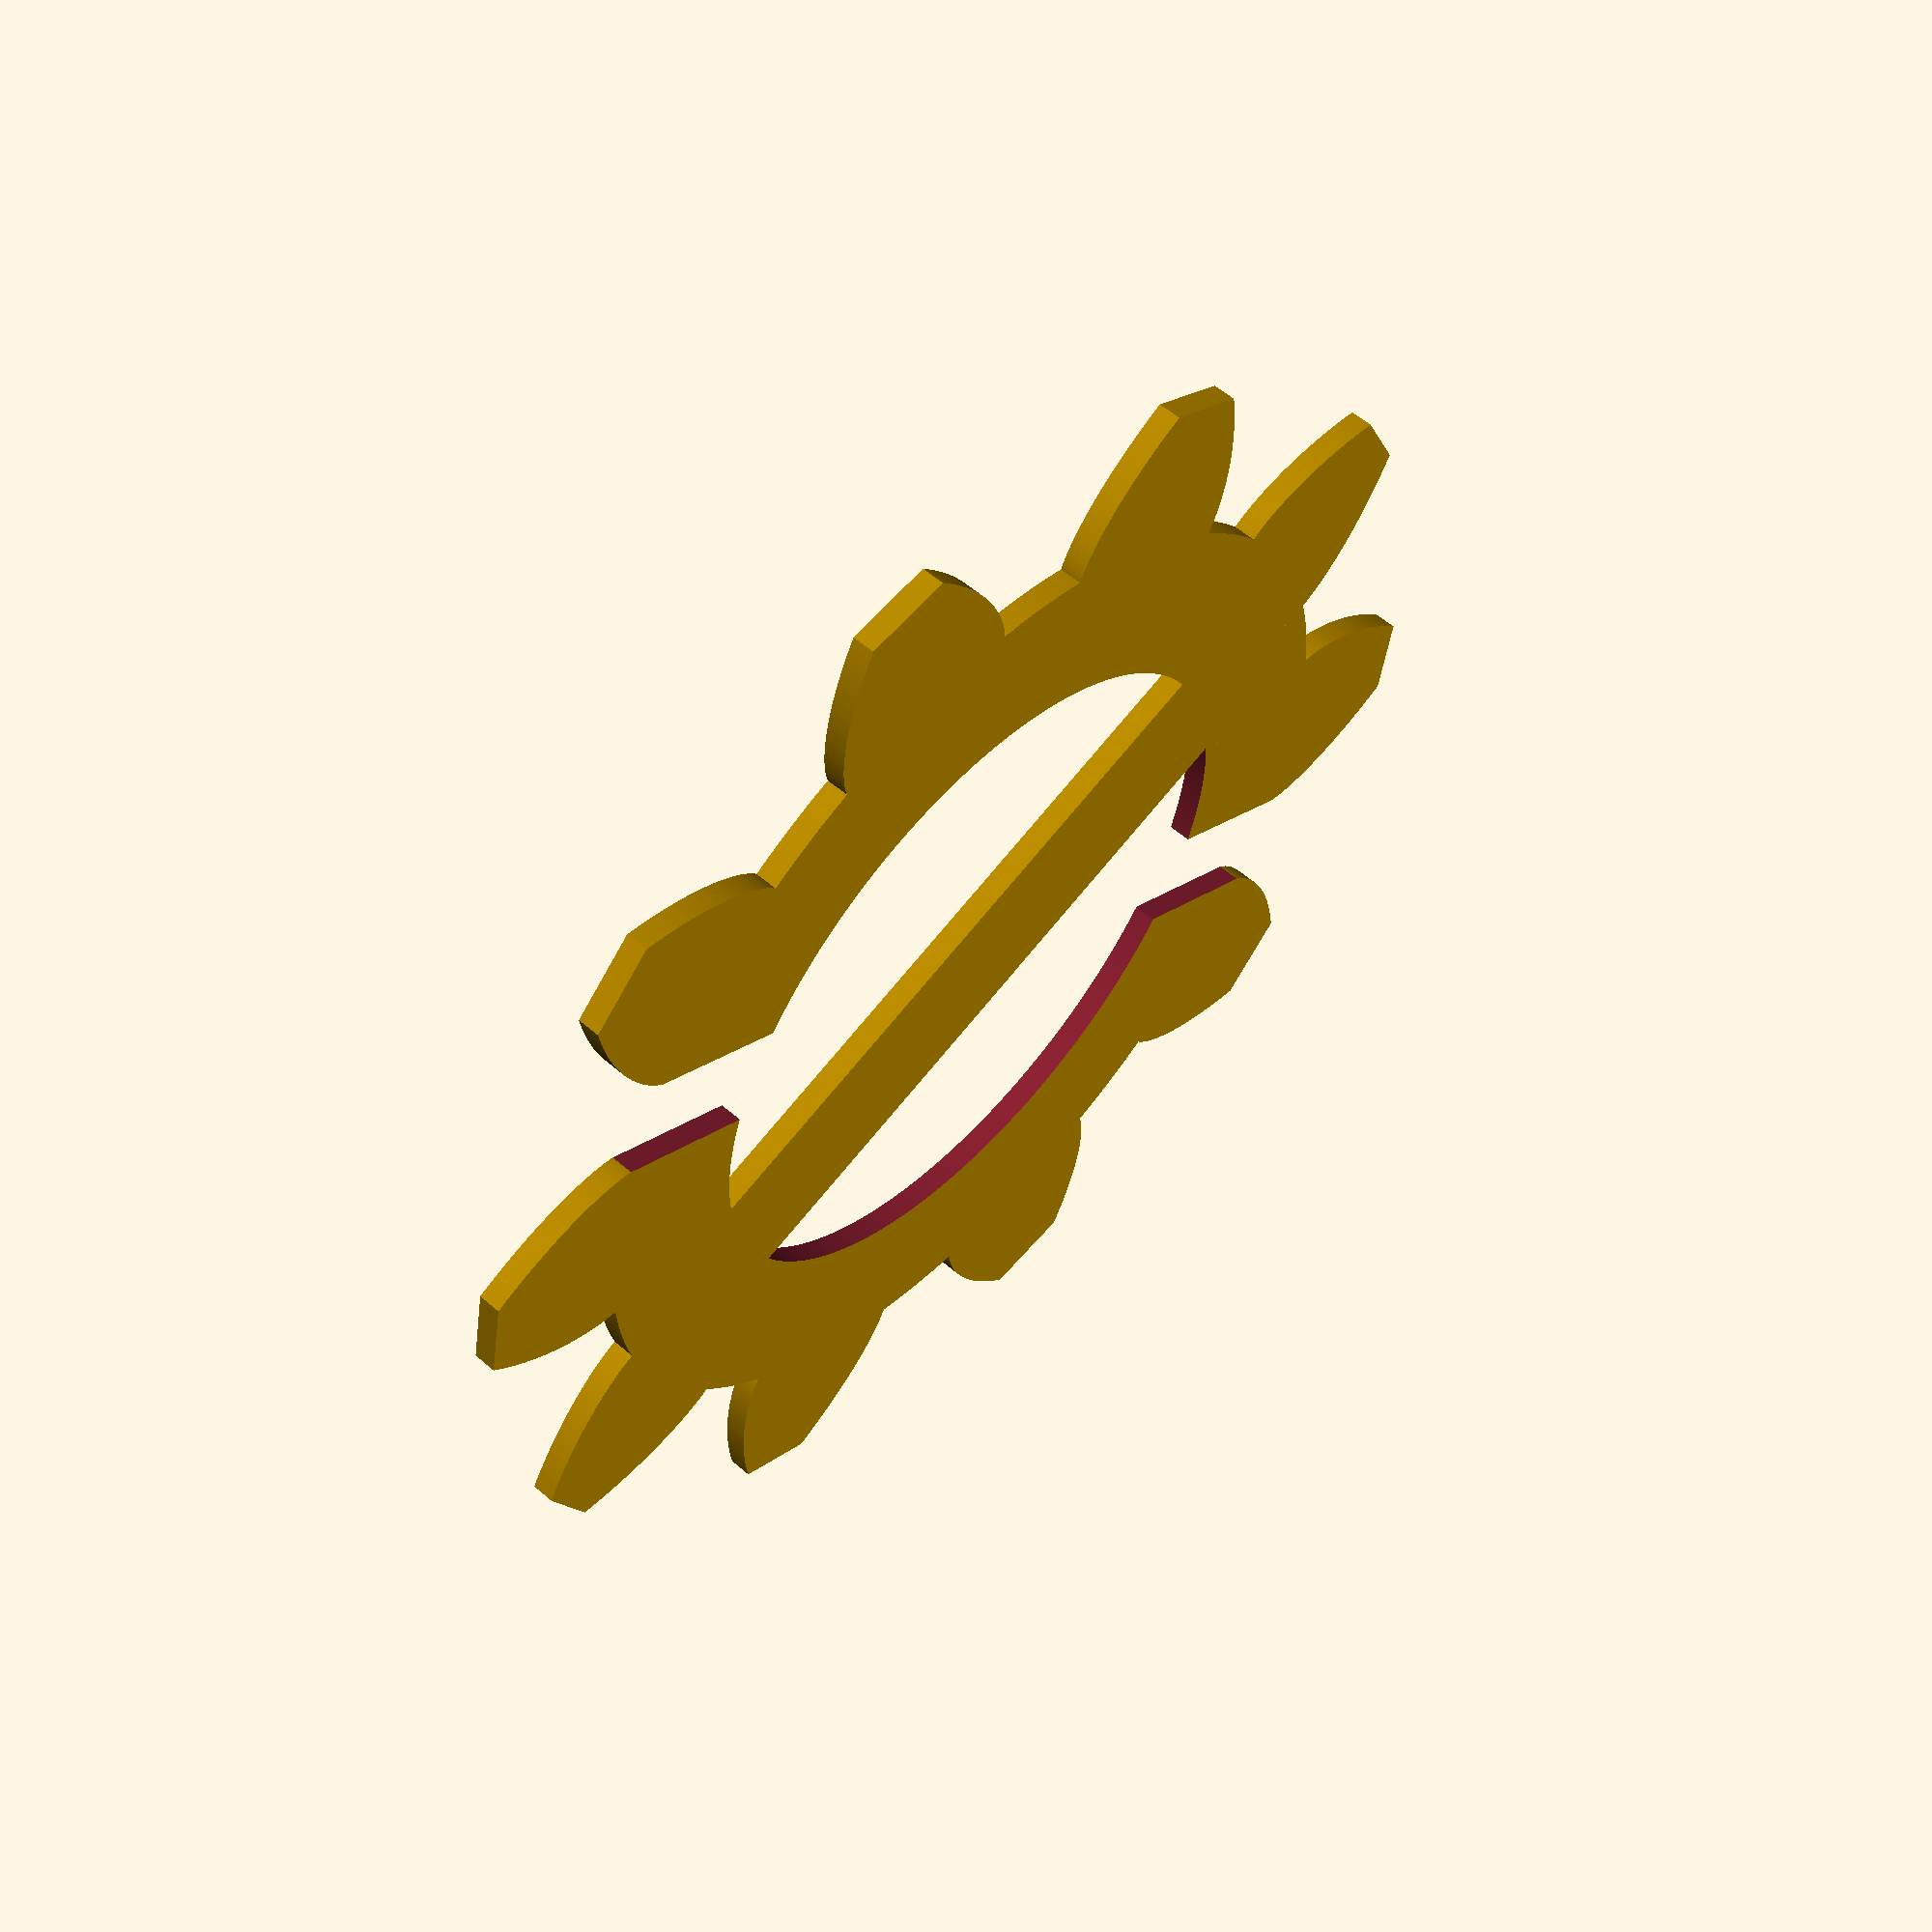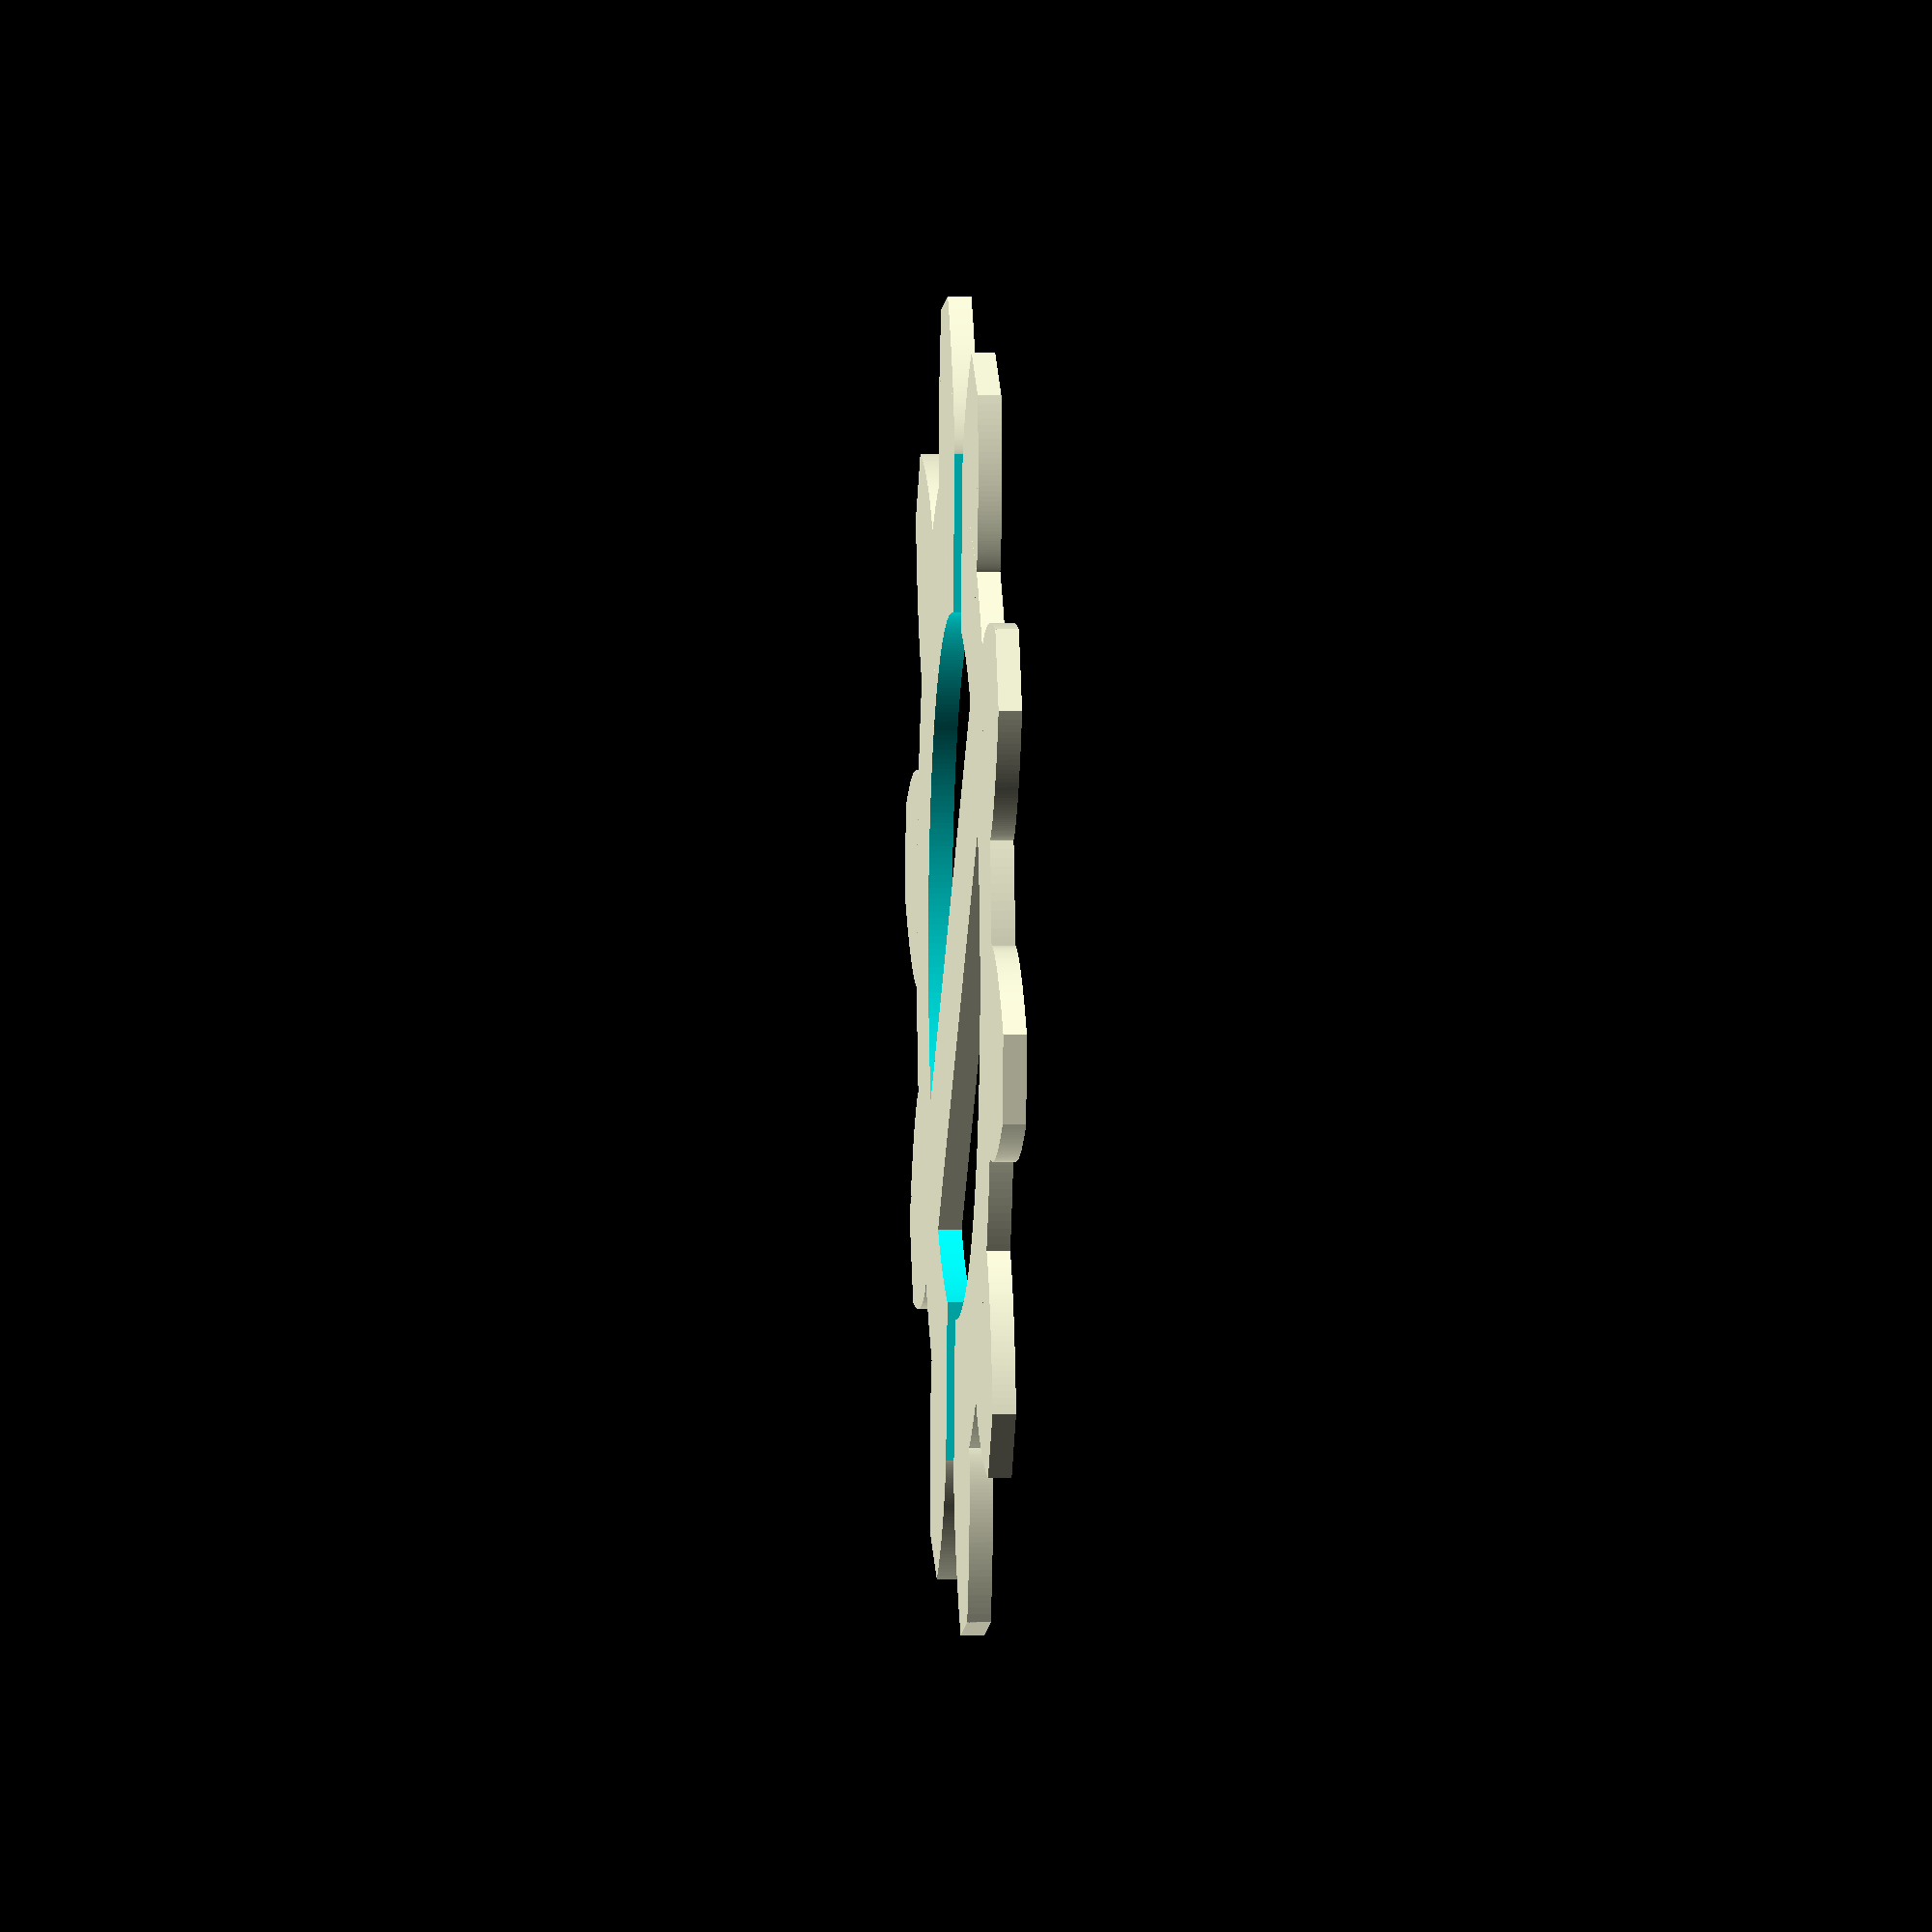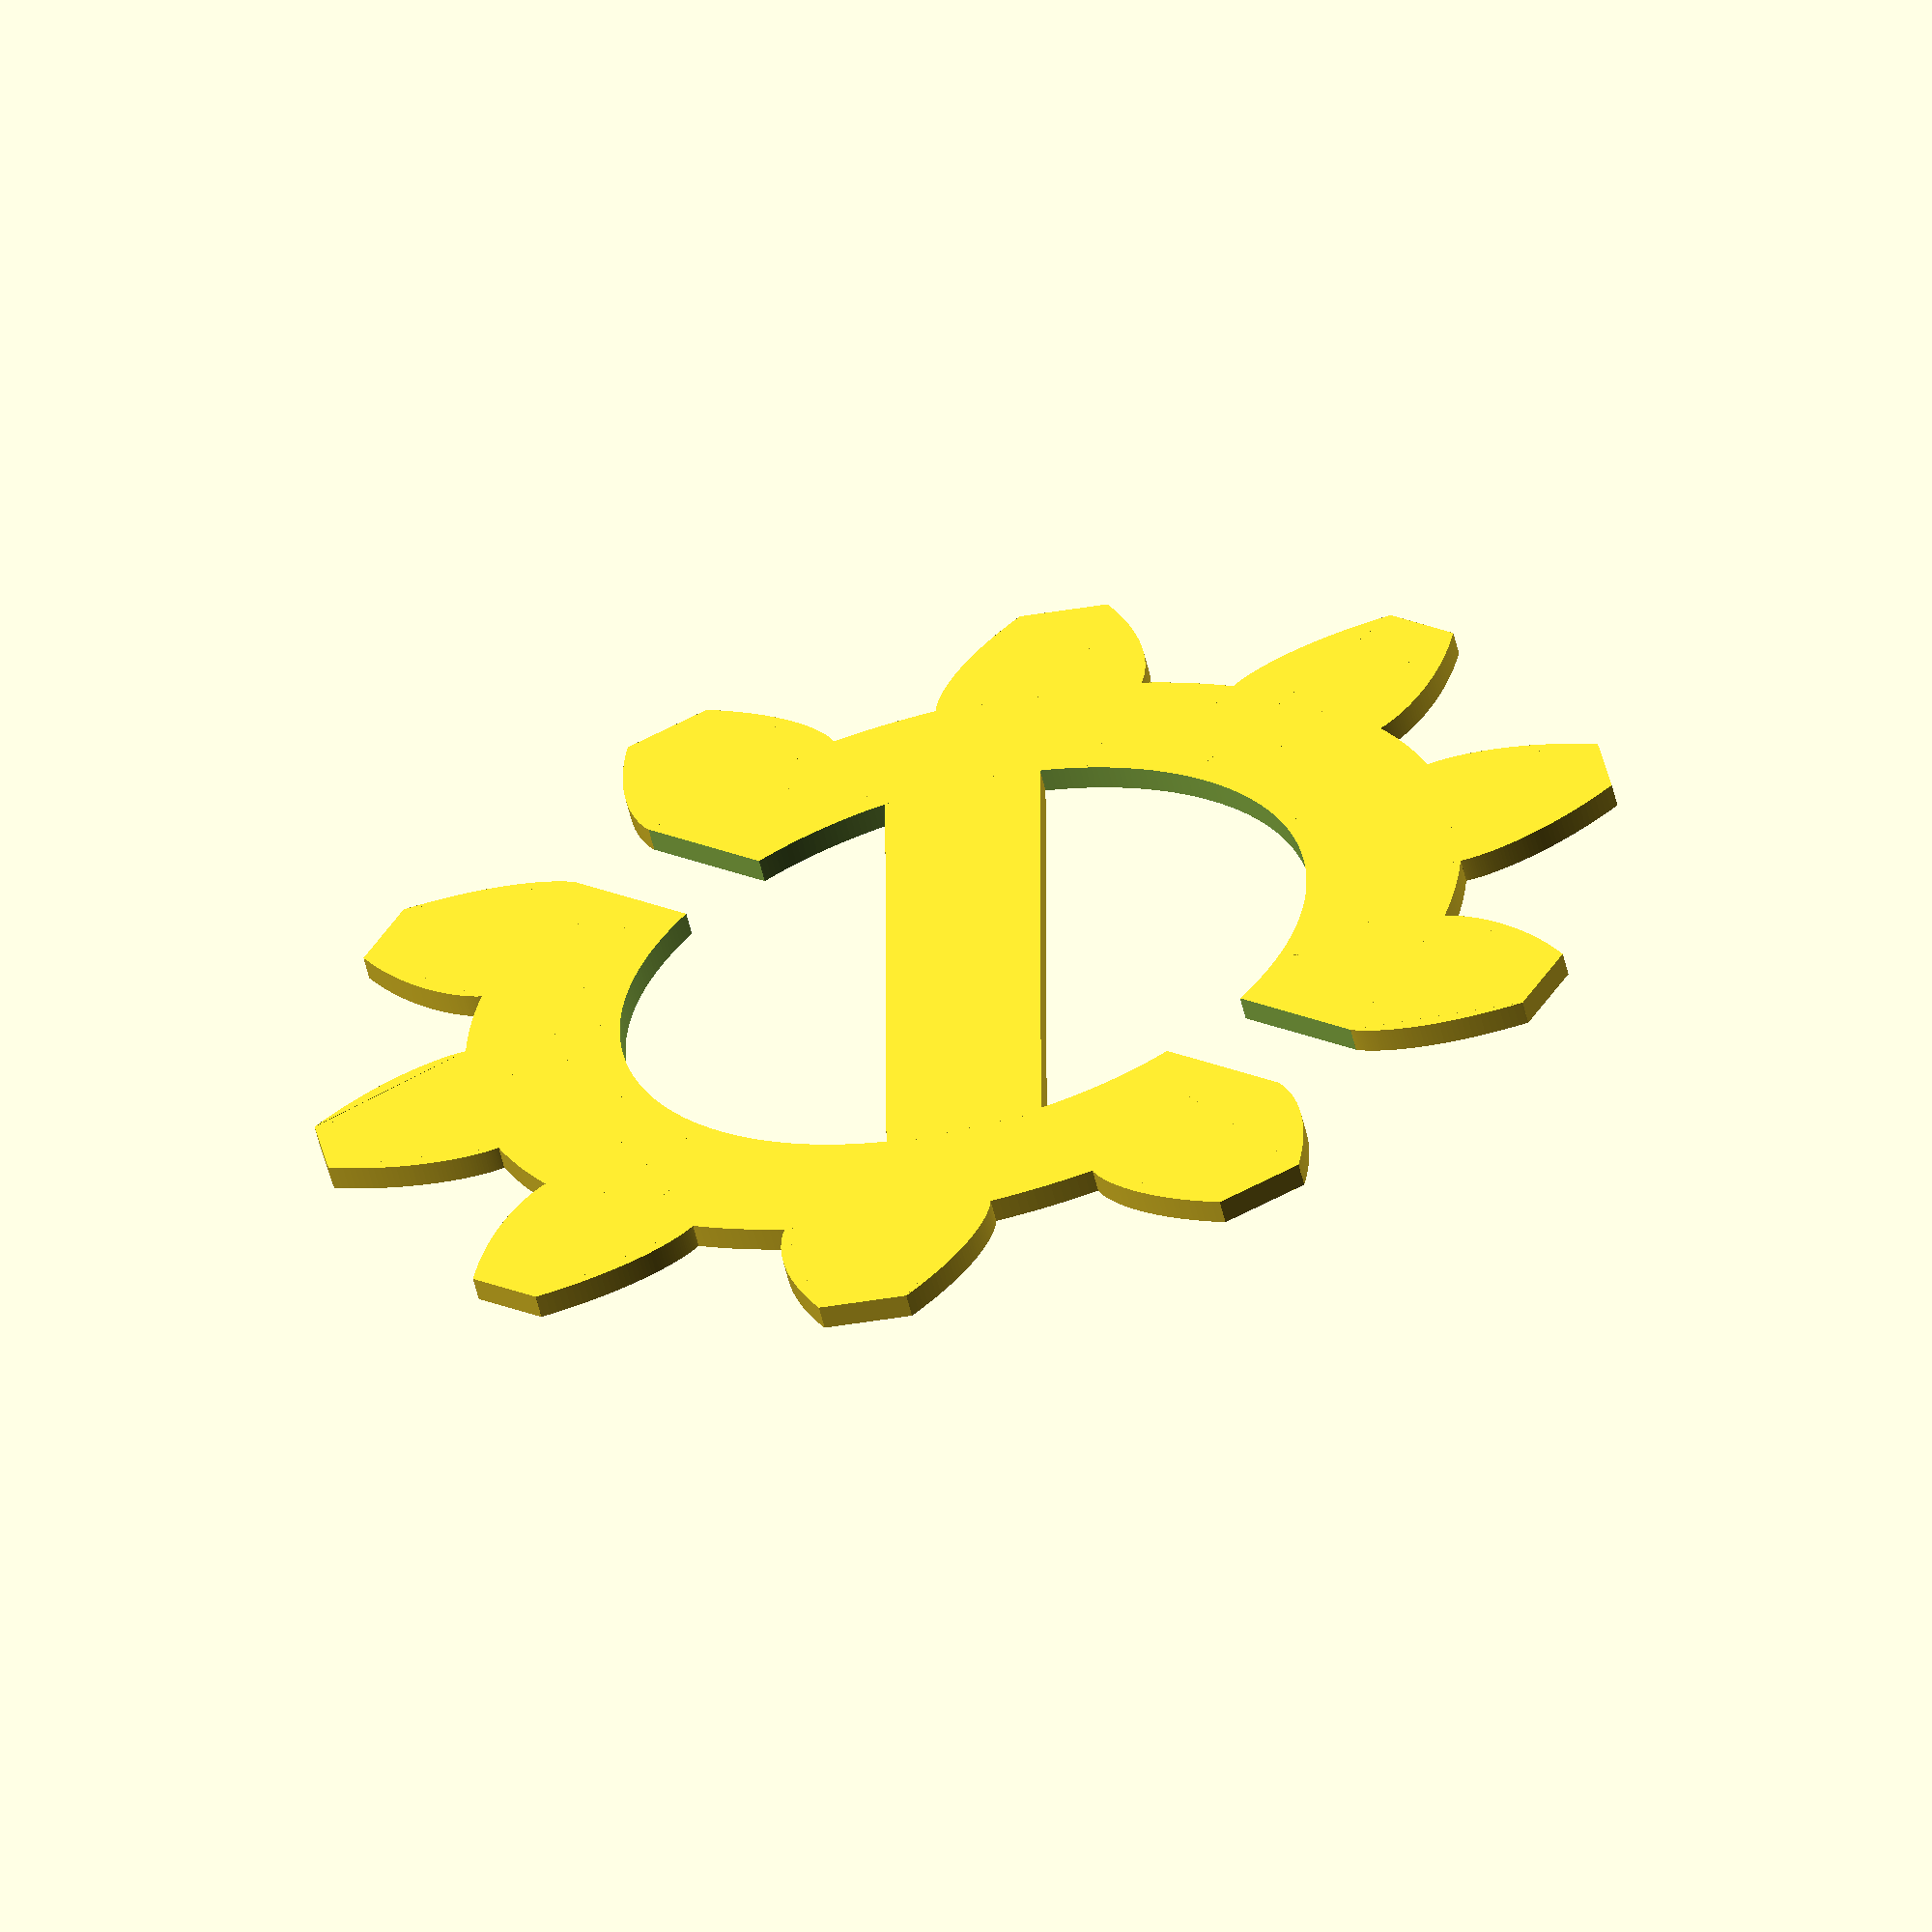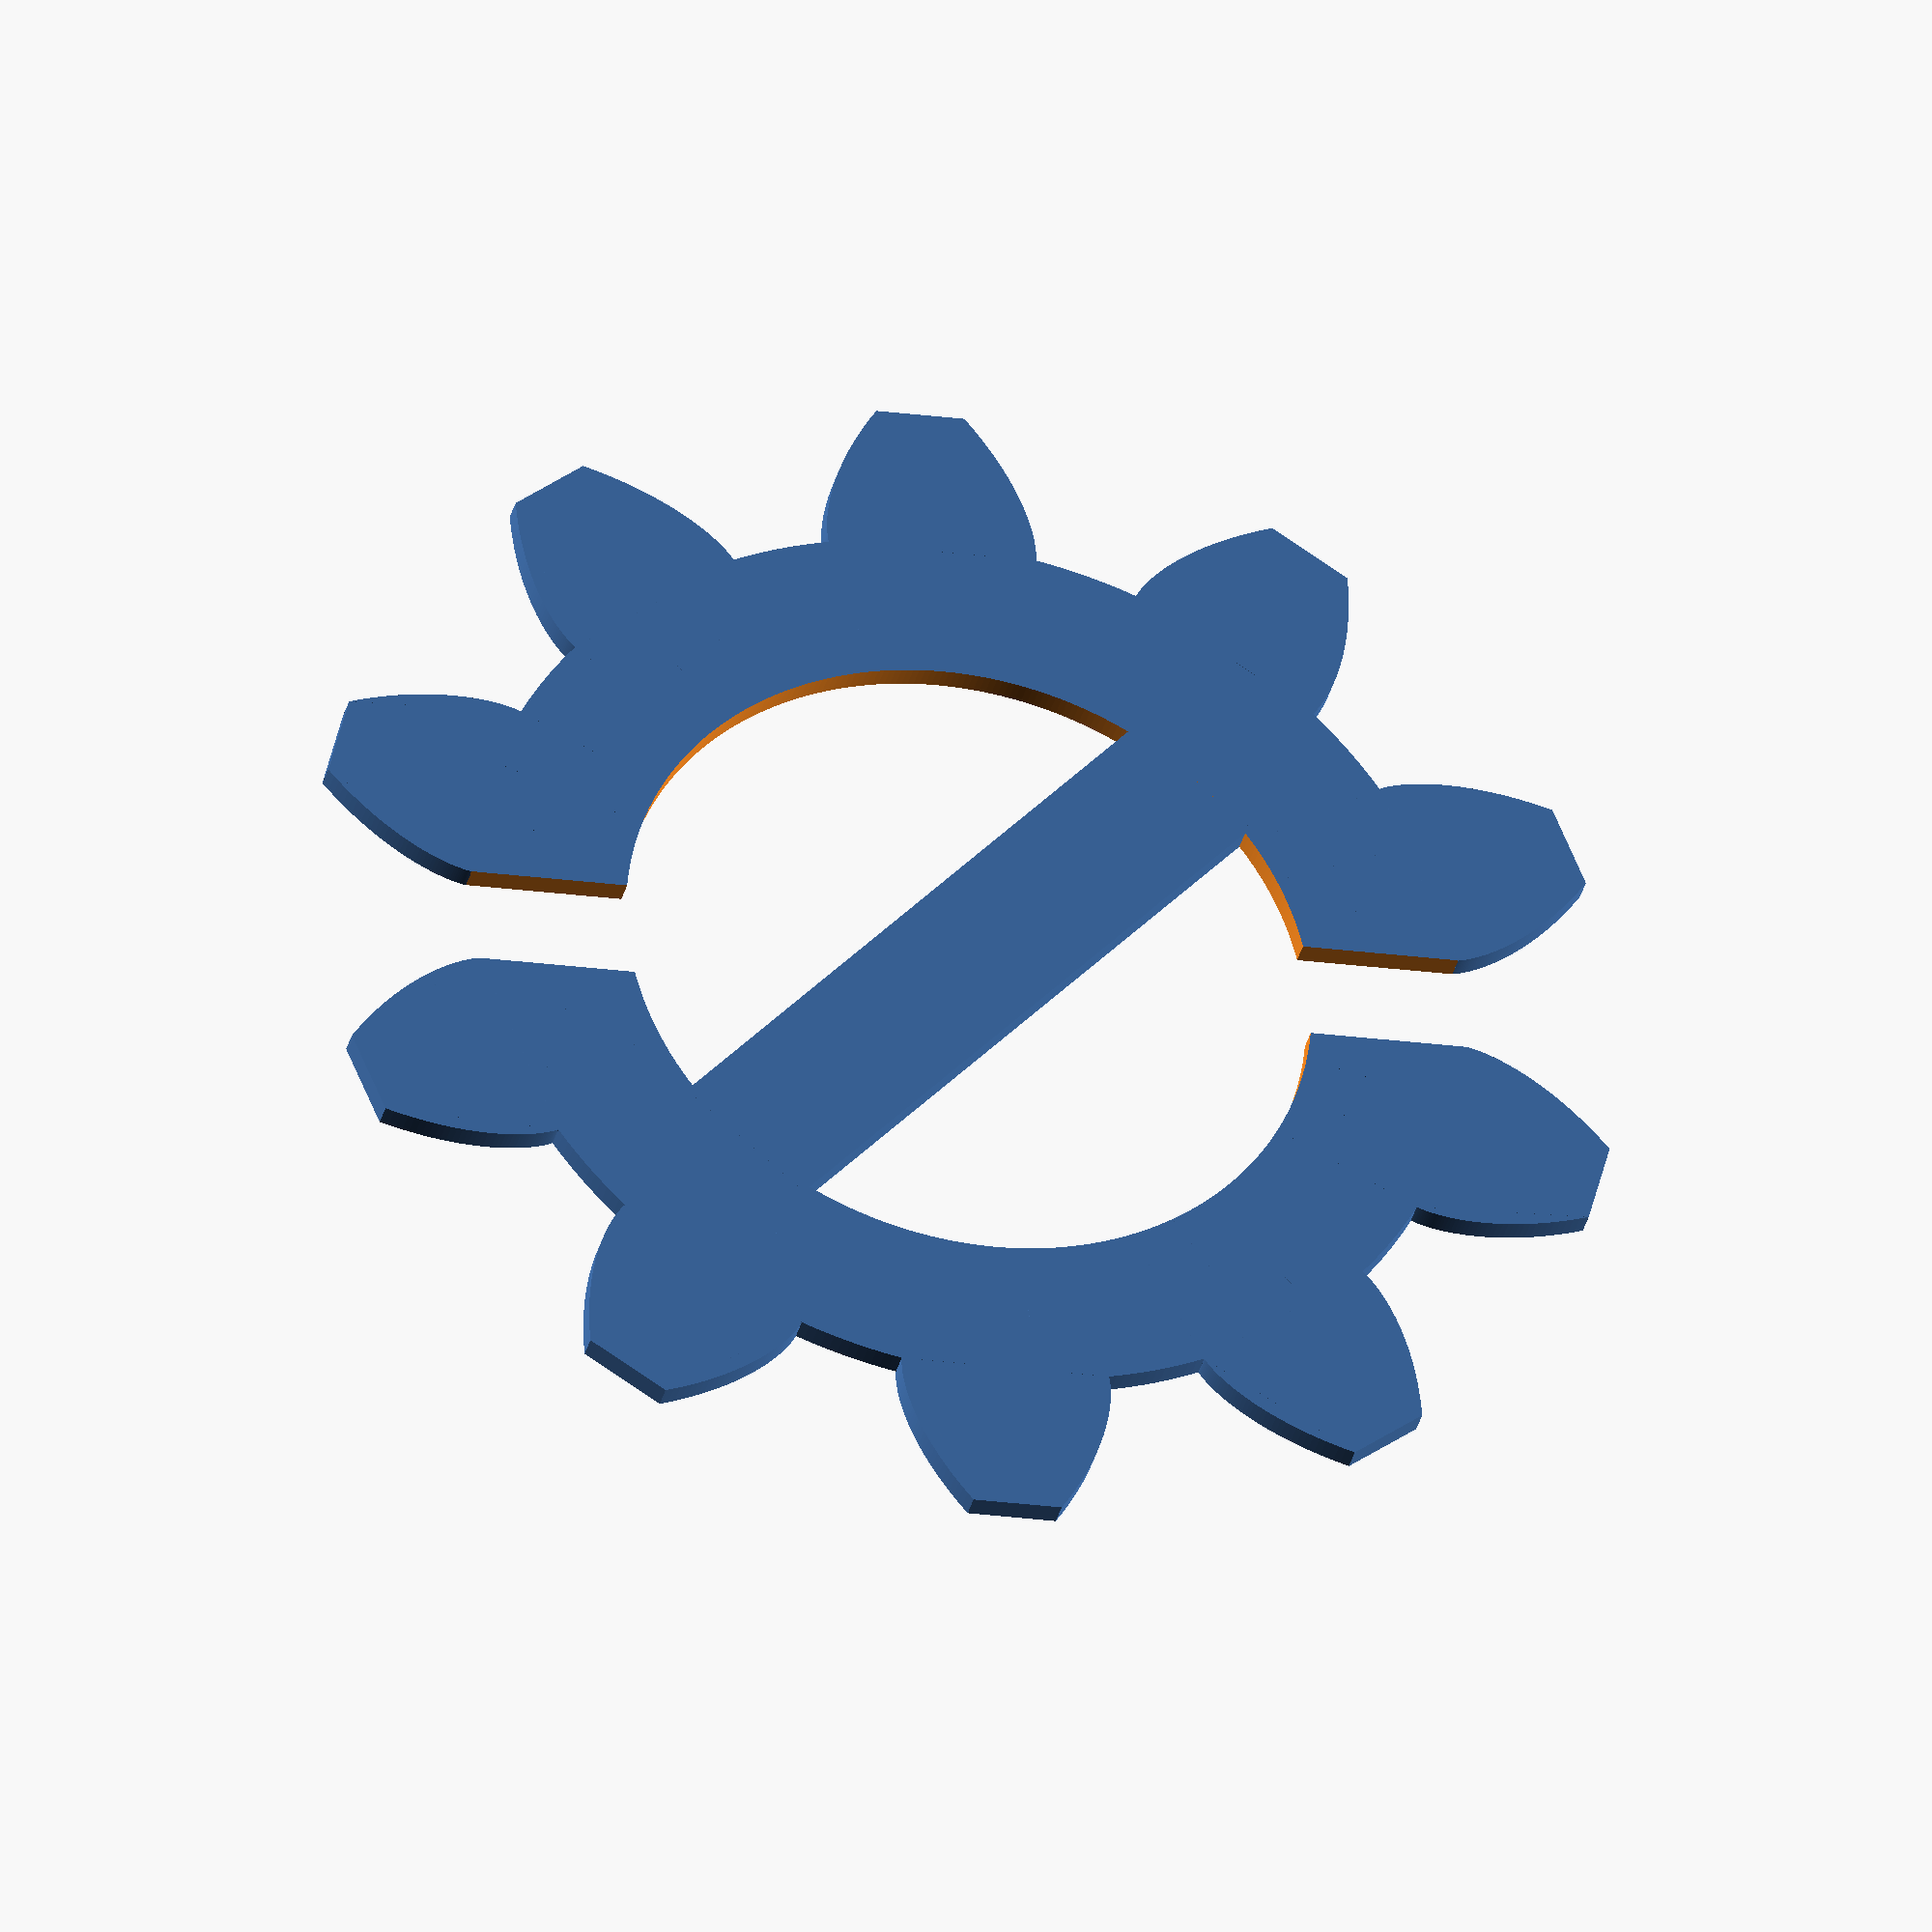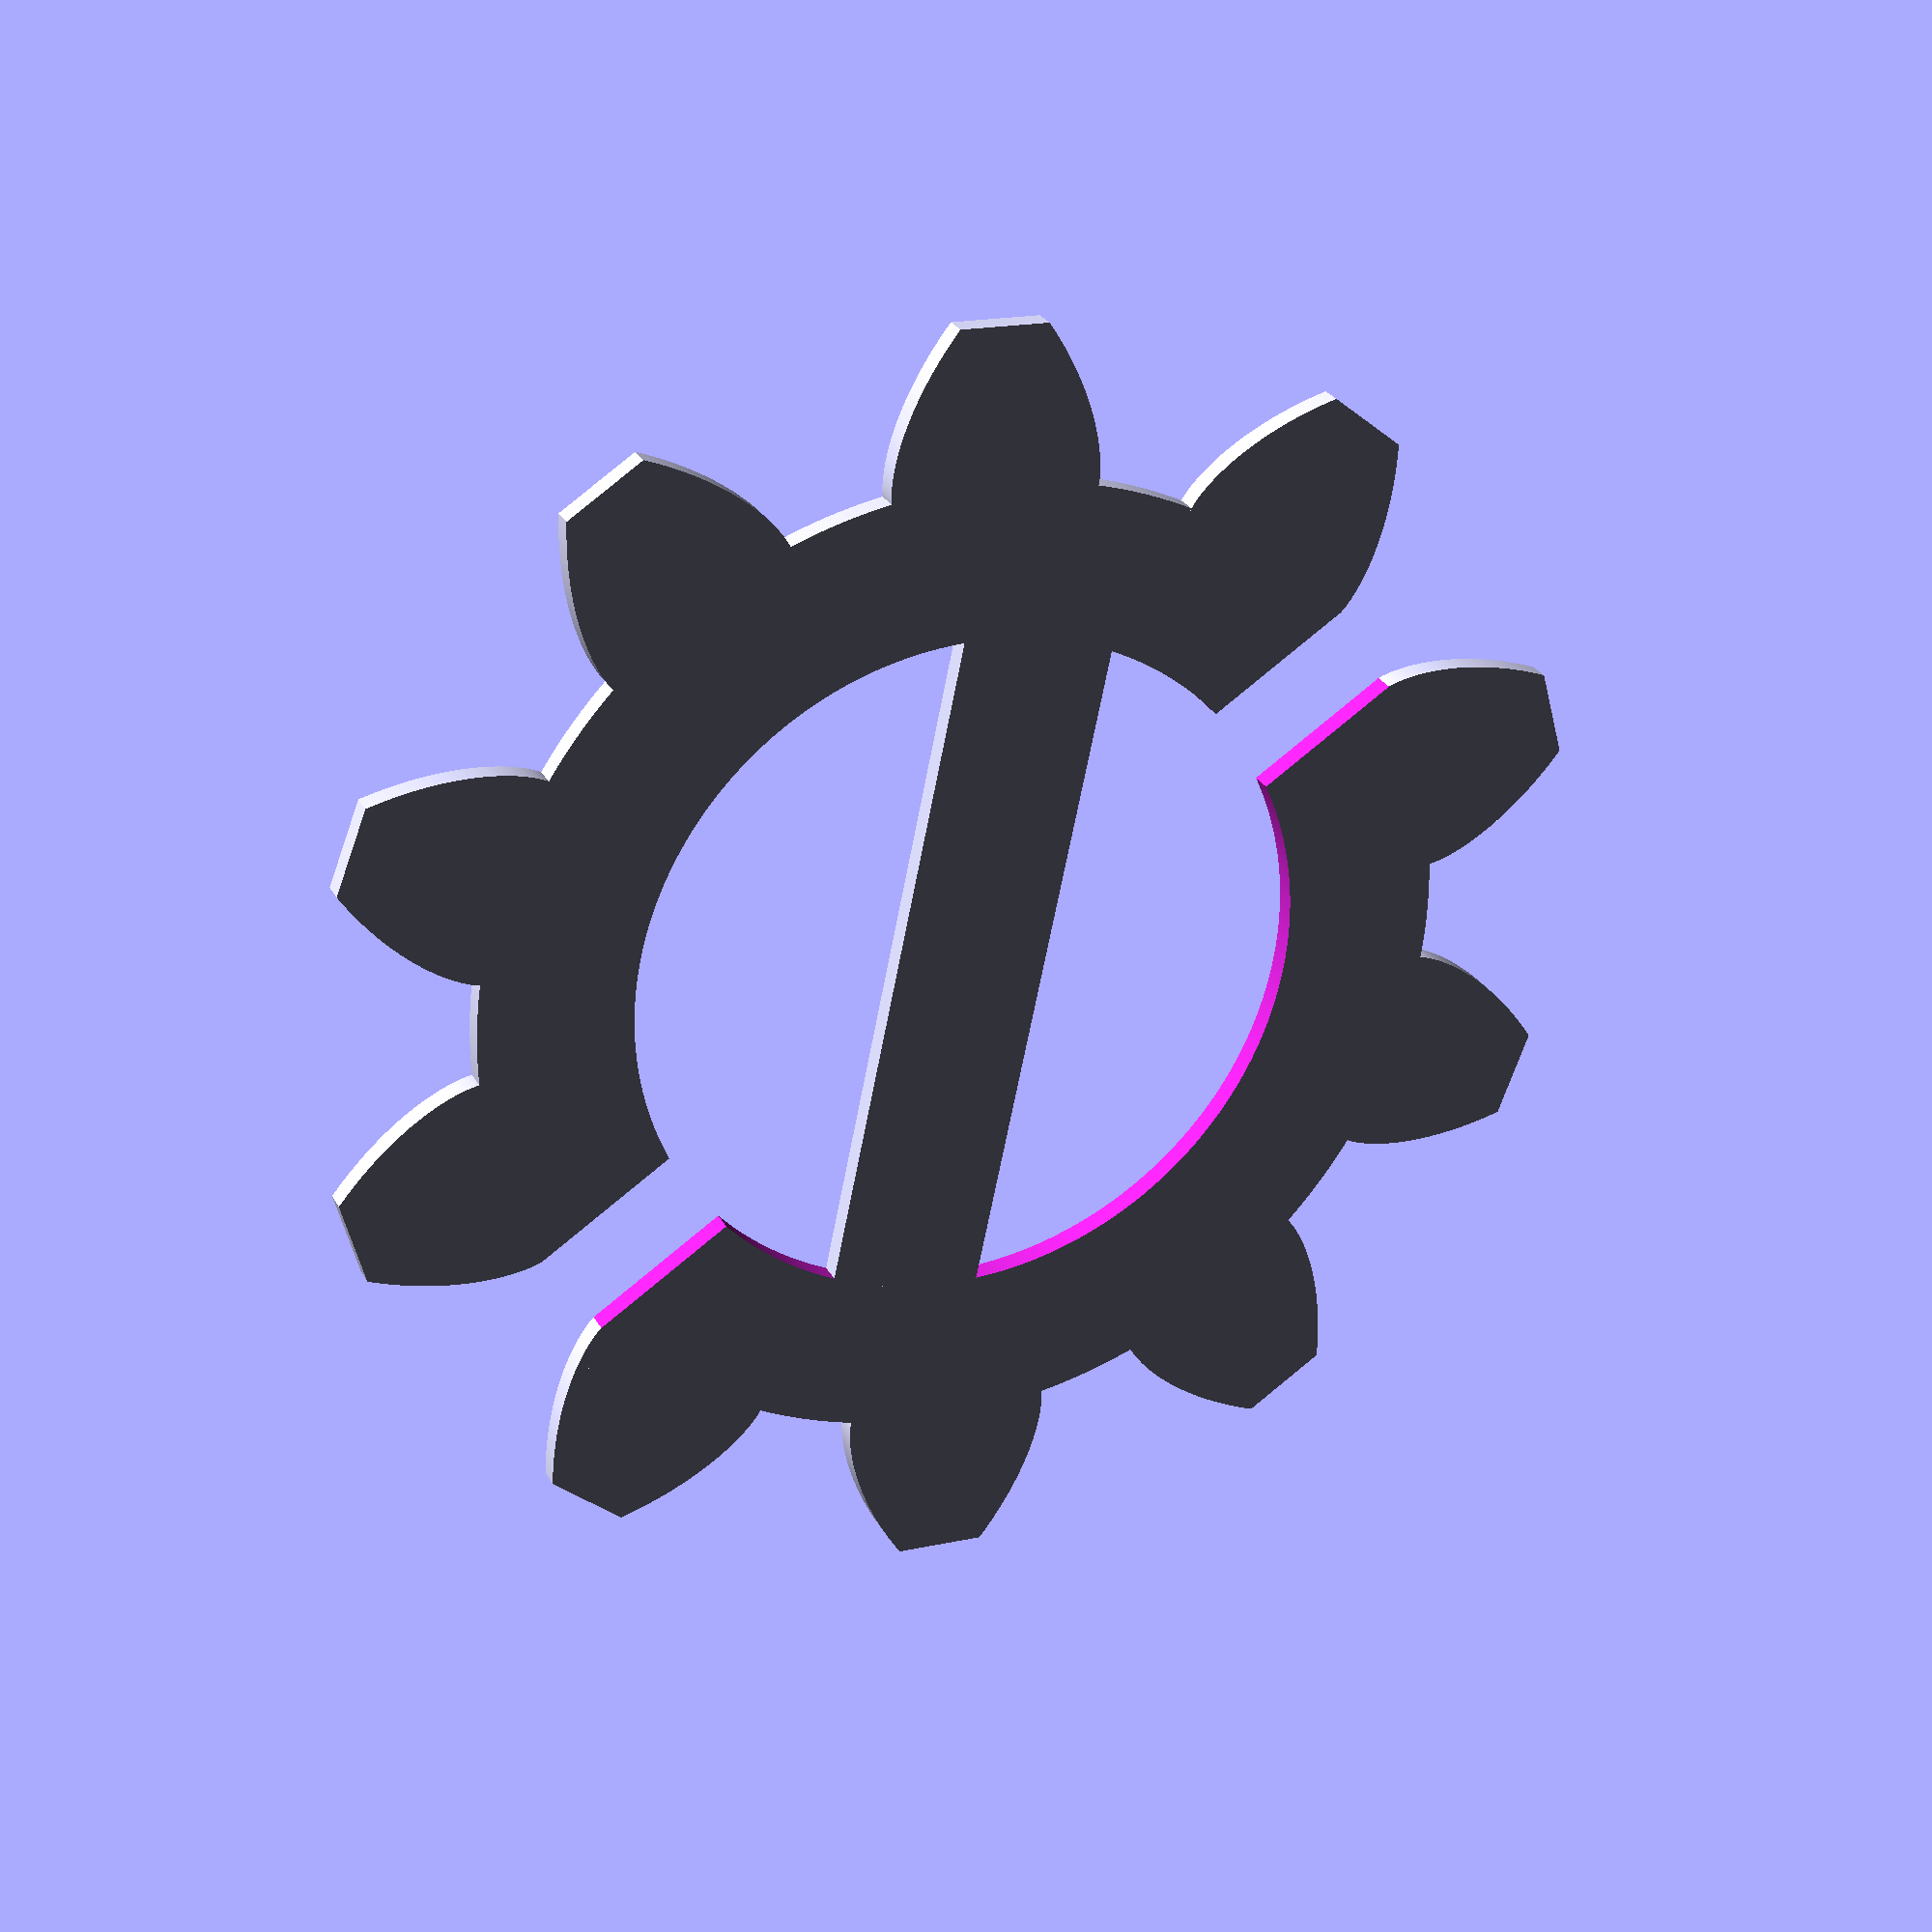
<openscad>
module logo() {
    d_sep = 50;
    z = 10;
    m = d_sep/z;
    h_a = m/1.5;
    h_f = m/1.5;

    r = d_sep/2-h_f;
    r_a = d_sep/2+h_a;

    r_max = r + h_f + h_a;
    r_mid = d_sep / 2;
    a_max = sqrt(r_max*r_max - r*r)/r*180/PI;
    a_mid = sqrt(r_mid*r_mid - r*r)/r*180/PI;

    function x(a) = r*cos(a) + r*a*sin(a)/180*PI;
    function y(a) = r*sin(a) - r*a*cos(a)/180*PI;

    ang_max = atan2(y(a_max), x(a_max));
    ang_mid = atan2(y(a_mid), x(a_mid));
    ang_extra = 360 / z / 4 + ang_mid;

    function rng_p(a, rn) = (a > a_max) ? concat(rn, [[x(a_max), y(a_max)]]) : rng_p(a + 1, concat(rn, [[x(a), y(a)]]));
    function rng_n(a, rn) = (a > a_max) ? concat(rn, [[x(a_max), -y(a_max)]]) : rng_n(a + 1, concat(rn, [[x(a), -y(a)]]));

    module tooth() {
        zero = [[0, 0]];
        rotate(-ang_extra) polygon(concat(zero, rng_p(0, [])));
        rotate(ang_extra) polygon(concat(zero, rng_n(0, [])));
        base_x = x(0);
        base_y = y(0);
        top_x = x(a_max);
        top_y = y(a_max);
        points = [
            [cos(ang_extra)*base_x - sin(ang_extra)*base_y, sin(ang_extra)*base_x + cos(ang_extra)*base_y],
            [cos(ang_extra)*top_x + sin(ang_extra)*top_y, sin(ang_extra)*top_x - cos(ang_extra)*top_y],
            [cos(-ang_extra)*top_x - sin(-ang_extra)*top_y, sin(-ang_extra)*top_x + cos(-ang_extra)*top_y],
            [cos(-ang_extra)*base_x - sin(-ang_extra)*base_y, sin(-ang_extra)*base_x + cos(-ang_extra)*base_y]
        ];
        polygon(points);
    }

    ang_hole = 360 / z - ang_extra - 360 / z / 2;
    w_hole = sin(ang_hole) * r;

    n = z;
    module gear() {
        union() {
            circle(r=r, $fn=360);
            for (i = [-2: n-3]) {
                rotate(i*360/z) {
                    tooth();
                }
            }
        }
    }

    module impl() {
        union() {
            difference() {
                gear();
                rotate(360 / z / 2 + 360 / z * 2) square([r_max * 2, w_hole * 2], center = true);
                circle(r=r - w_hole * 3, $fn=360);
            }
            rotate(45) square([(r - w_hole * 3) * 2, w_hole * 3], center=true);
        }
    }
    impl();
}

logo();
</openscad>
<views>
elev=303.6 azim=61.6 roll=132.2 proj=p view=wireframe
elev=176.8 azim=6.6 roll=94.2 proj=o view=wireframe
elev=240.7 azim=134.9 roll=166.0 proj=o view=solid
elev=36.5 azim=94.3 roll=165.6 proj=o view=wireframe
elev=153.8 azim=123.0 roll=22.5 proj=p view=wireframe
</views>
